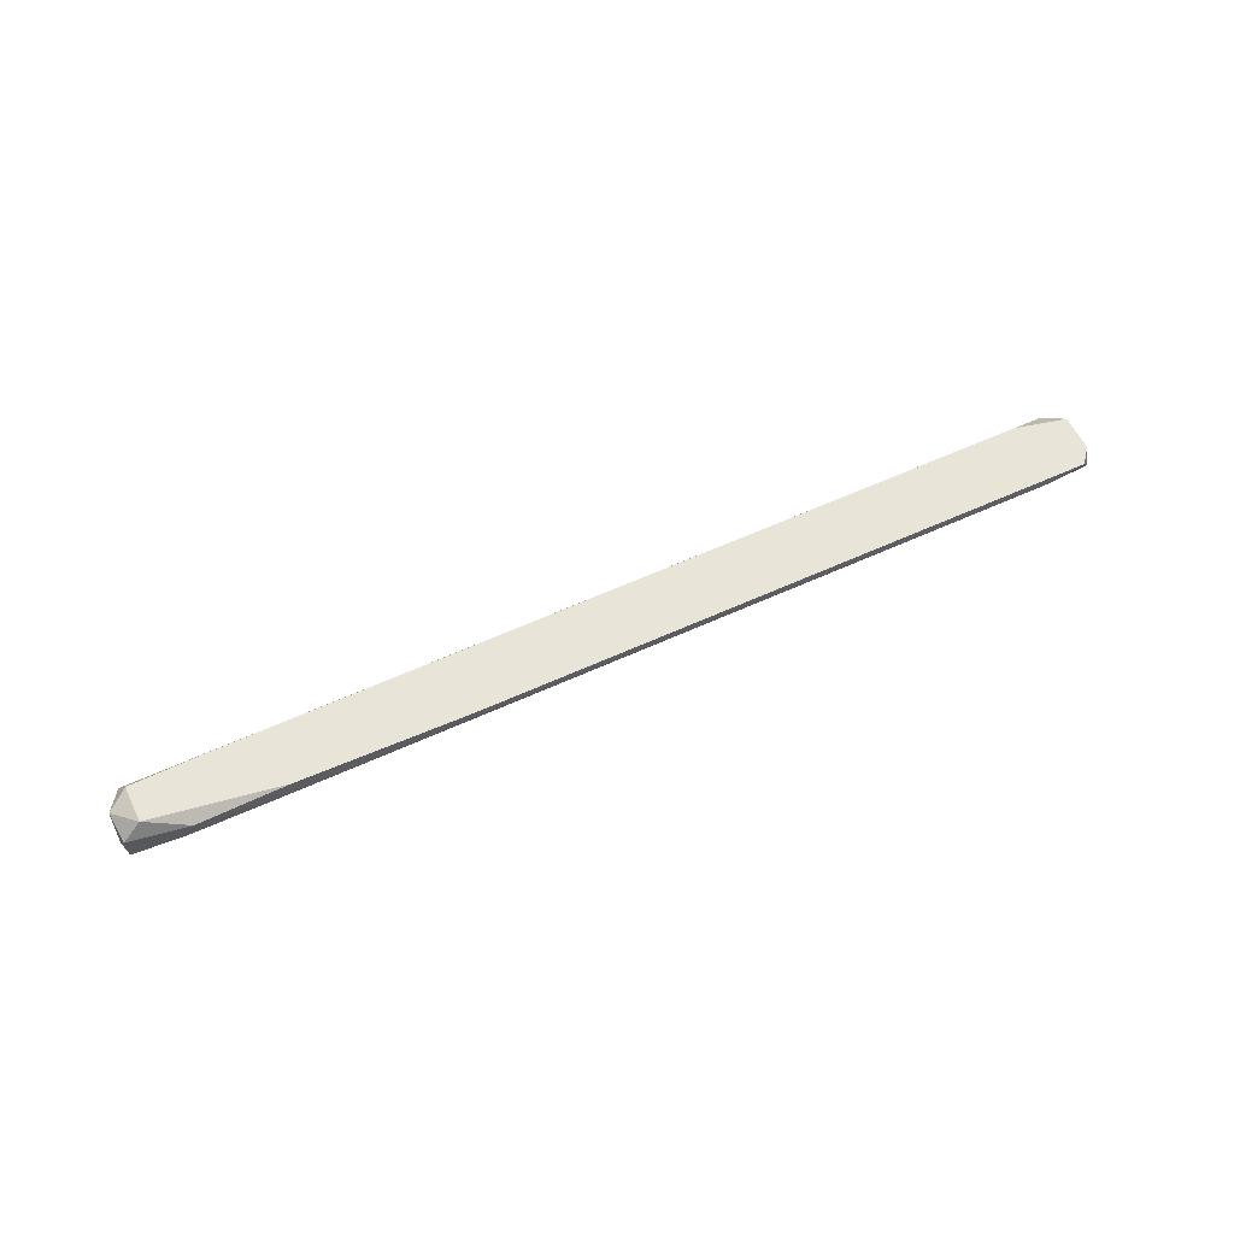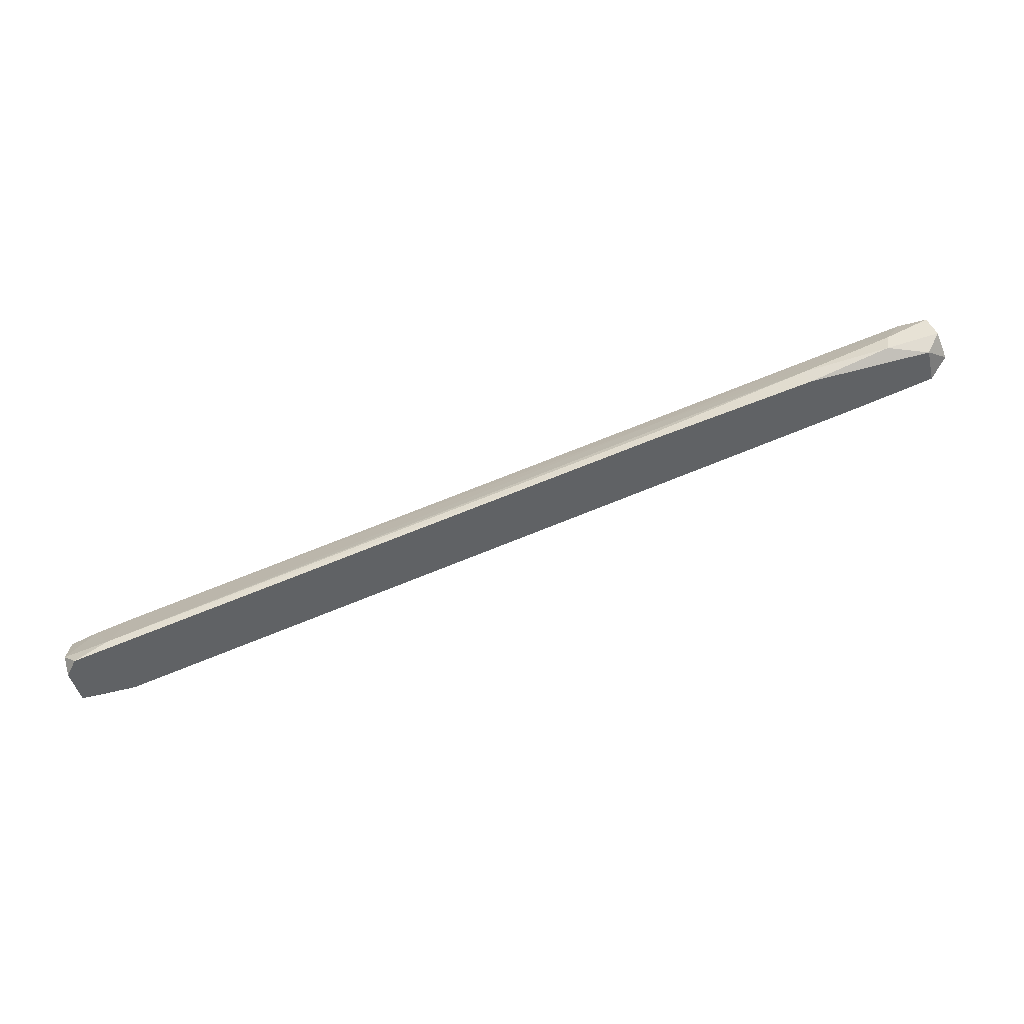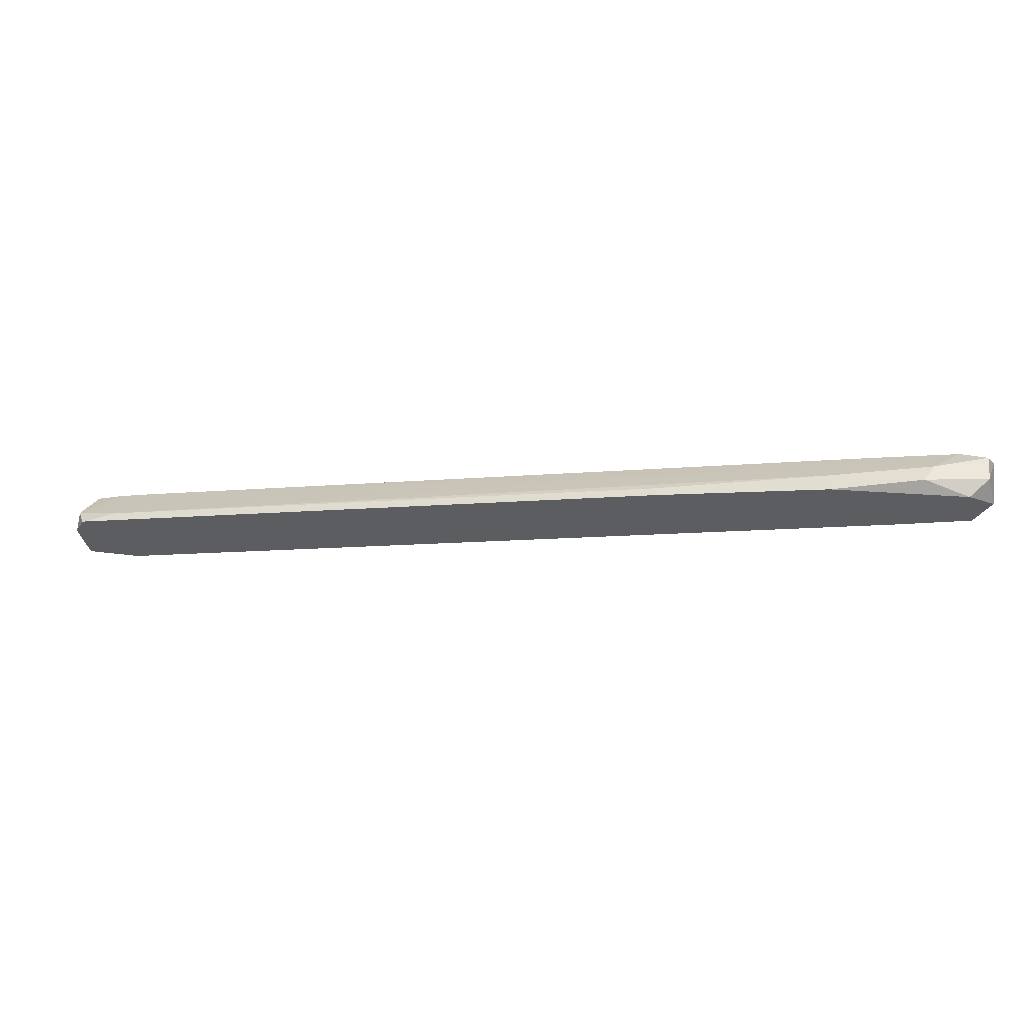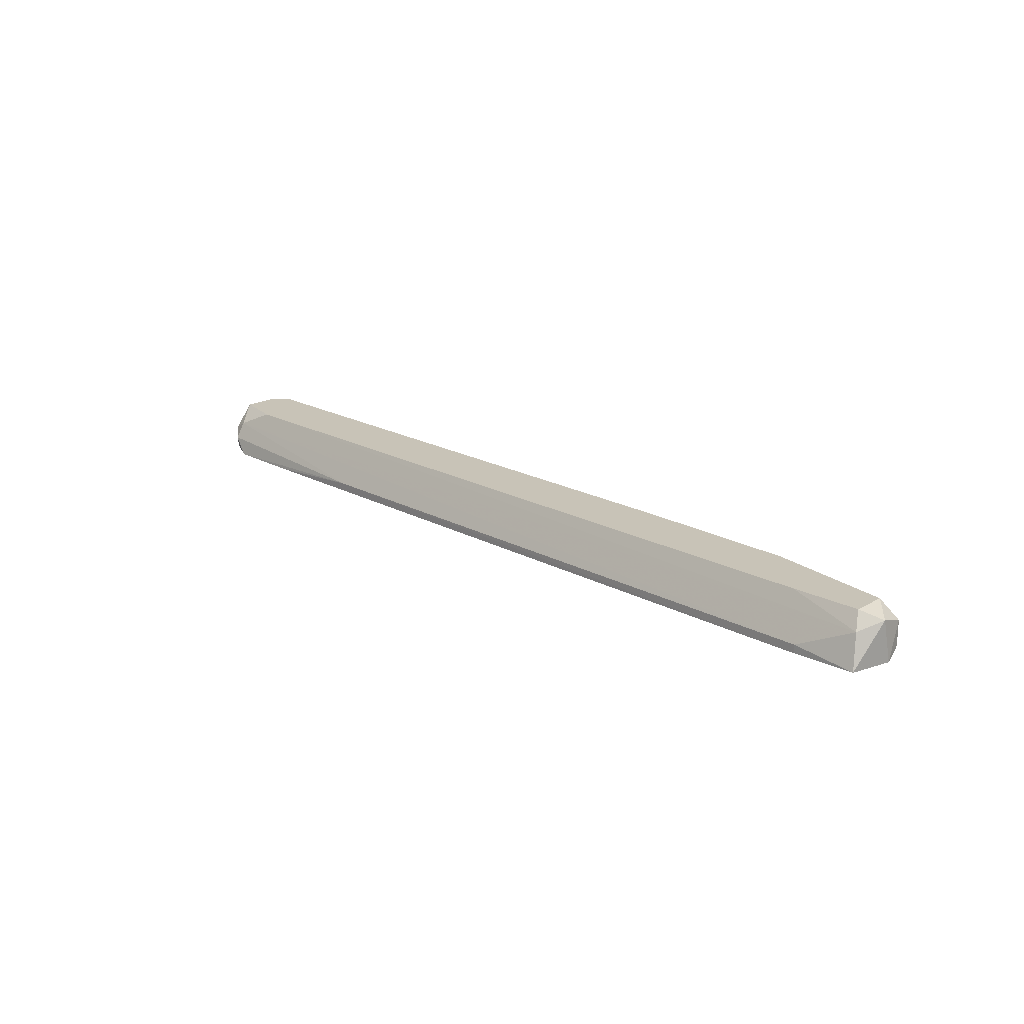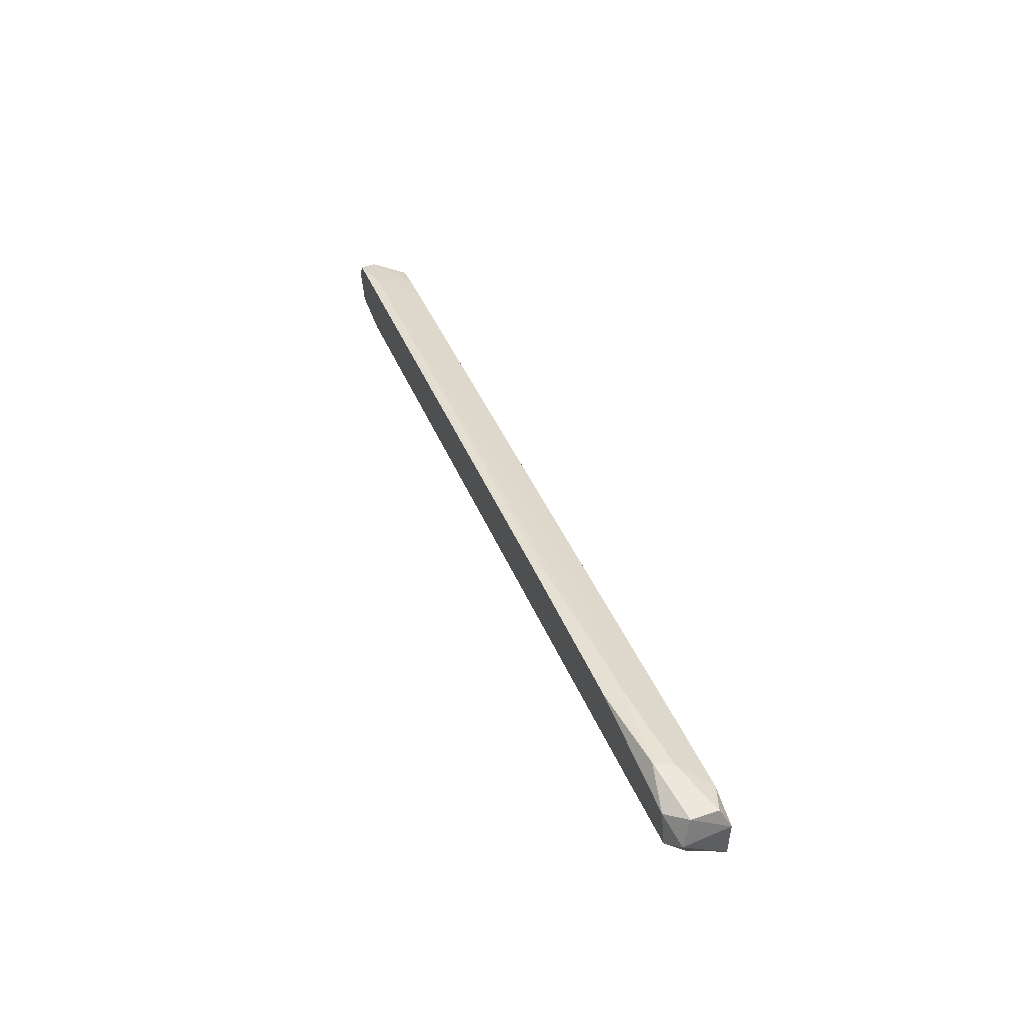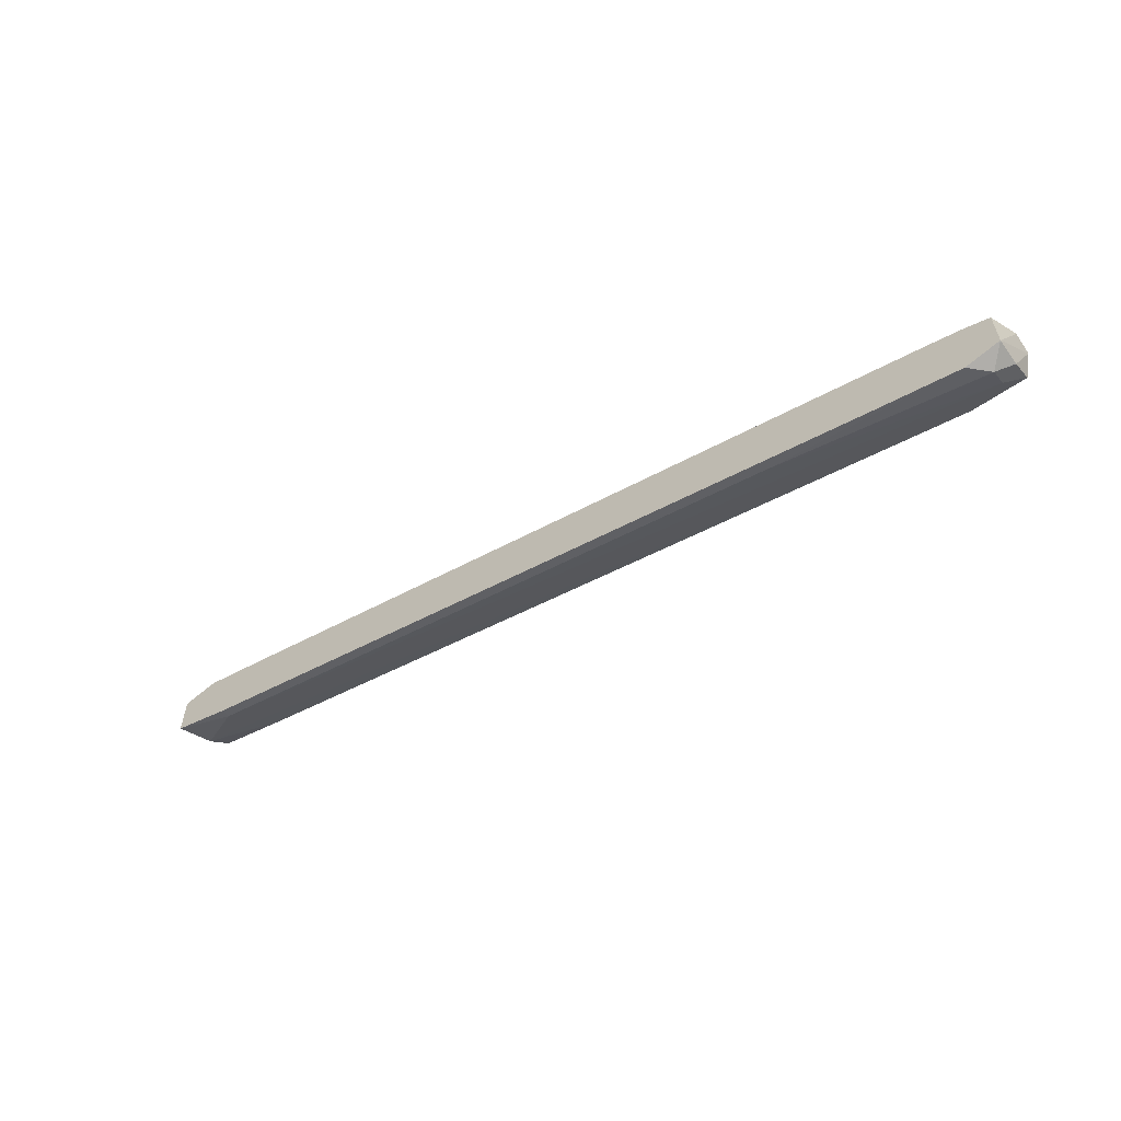
<metadata>
{"format":"obj","ext":"obj","renderer":"f3d","projection":"perspective","resolution":1024,"background":"white","views":[{"elev":60.7,"azim":-11.8,"up":"+Y"},{"elev":40.3,"azim":162.9,"up":"+Z"},{"elev":51.9,"azim":-172.8,"up":"+Z"},{"elev":19.8,"azim":-121.8,"up":"+Y"},{"elev":51.2,"azim":-109.8,"up":"+Z"},{"elev":-58.2,"azim":35.7,"up":"+Z"}]}
</metadata>
<code>
v -0.05688 0.005689 0.04573
v -0.05688 0.002634 0.04573
v -0.08131 0.005689 0.04114
v -0.08437 -0.003474 0.0381
v -0.08437 -0.003474 0.04573
v -0.06451 -0.003474 0.04421
v 0.05761 -0.003474 0.004506
v 0.07134 0.004161 0.01673
v -0.08435 0.004161 0.0442
v 0.03776 -0.001946 0.009089
v -0.07215 0.004161 0.04879
v -0.07826 -0.003474 0.04726
v 0.079 0.005689 0.01215
v 0.079 0.002634 0.01367
v 0.07136 -0.003474 0.001448
v 0.06831 0.005689 0.00604
v -0.02787 0.005689 0.03962
v -0.02787 0.004161 0.03962
v 0.07745 0.005689 0.0152
v 0.07745 0.005689 0.00604
v -0.07978 0.005689 0.04725
v -0.08283 -0.001946 0.04879
v -0.08283 0.002634 0.03962
v -0.08283 0.002634 0.04879
v -0.0691 0.005689 0.03809
v -0.07369 0.001107 0.04879
v -0.07369 -0.001946 0.03504
v -0.07369 -0.003474 0.03504
v 0.07443 -0.000419 0.001448
v 0.07443 0.002634 0.002977
v 0.06678 -0.003474 0.01367
v 0.07747 0.001107 0.002977
v 0.07747 -0.003474 0.01062
v 0.07747 -0.003474 0.002977
v -0.03091 -0.000419 0.0381
v 0.07288 -0.003474 0.01214
f 30 20 32
f 7 15 6
f 21 19 3
f 3 19 16
f 7 6 4
f 6 15 36
f 19 21 1
f 36 15 34
f 15 29 34
f 16 19 20
f 21 3 9
f 2 1 11
f 1 21 11
f 8 36 14
f 19 8 14
f 4 6 5
f 9 4 5
f 1 2 17
f 19 1 17
f 8 19 17
f 27 4 23
f 9 3 23
f 4 9 23
f 15 7 10
f 29 15 10
f 36 34 33
f 14 36 33
f 34 14 33
f 21 9 24
f 11 21 24
f 22 11 24
f 5 22 24
f 9 5 24
f 7 4 28
f 4 27 28
f 10 7 28
f 27 10 28
f 6 36 31
f 36 8 31
f 11 22 26
f 2 11 26
f 8 2 35
f 6 31 35
f 31 8 35
f 26 6 35
f 2 26 35
f 2 8 18
f 17 2 18
f 8 17 18
f 3 16 25
f 23 3 25
f 16 23 25
f 5 6 12
f 22 5 12
f 6 26 12
f 26 22 12
f 20 19 13
f 19 14 13
f 14 34 13
f 16 20 30
f 23 16 30
f 27 23 30
f 10 27 30
f 29 10 30
f 34 29 32
f 13 34 32
f 20 13 32
f 29 30 32

</code>
